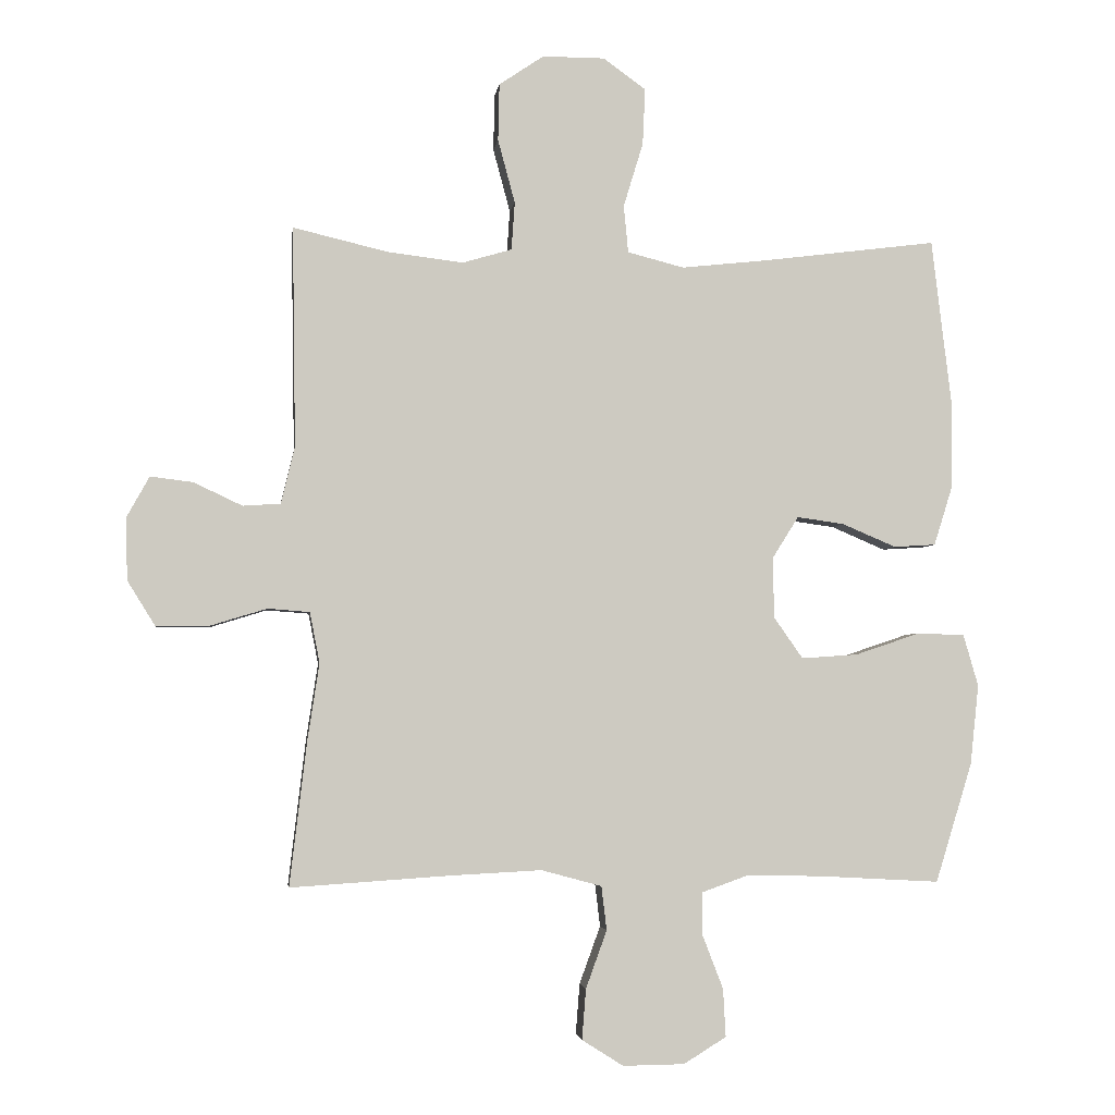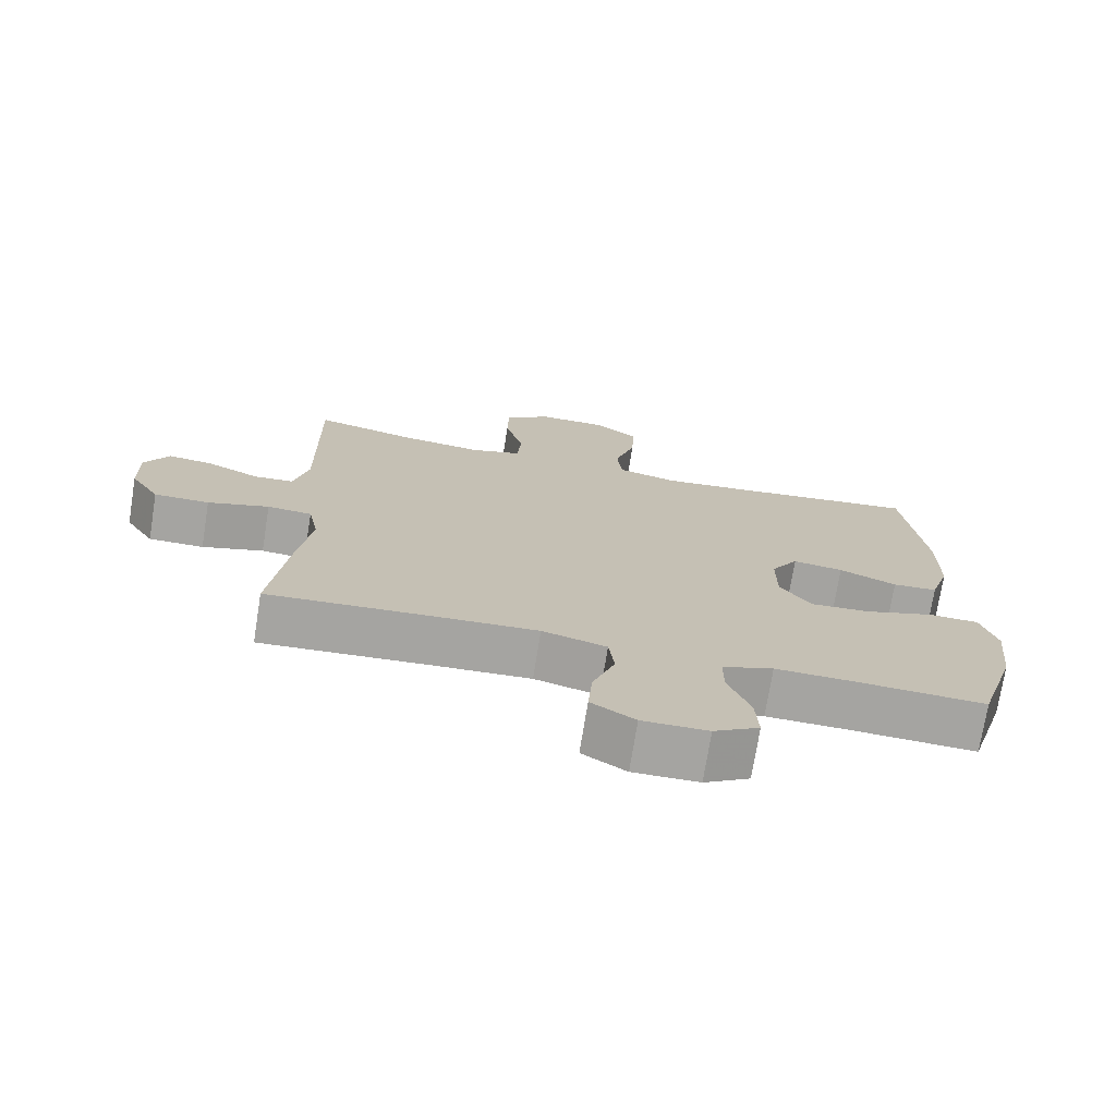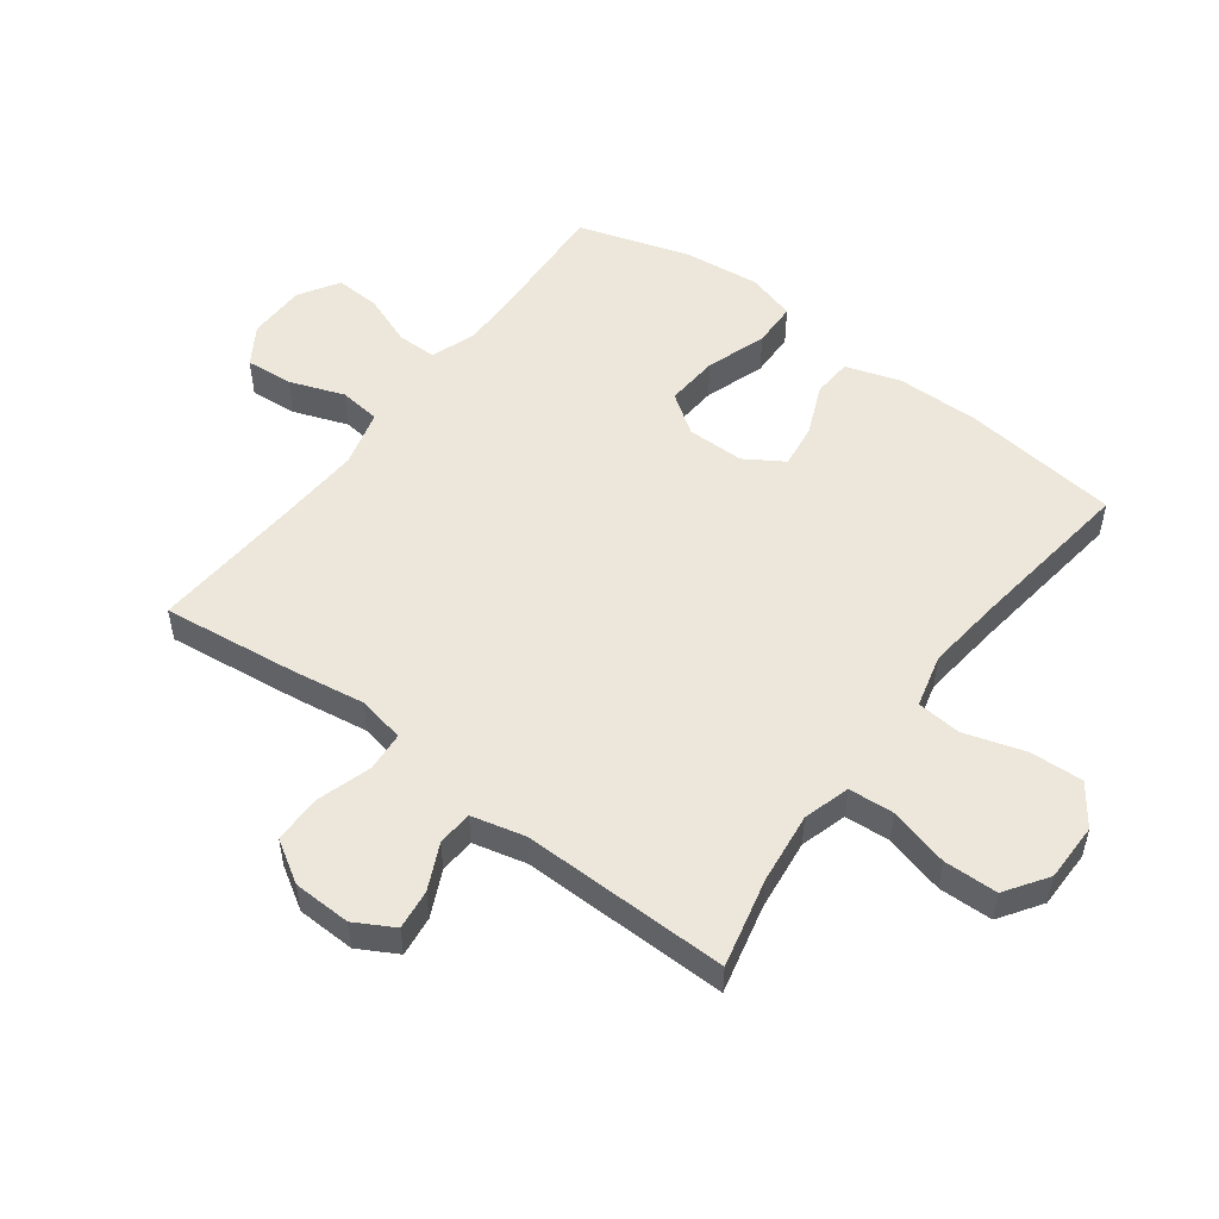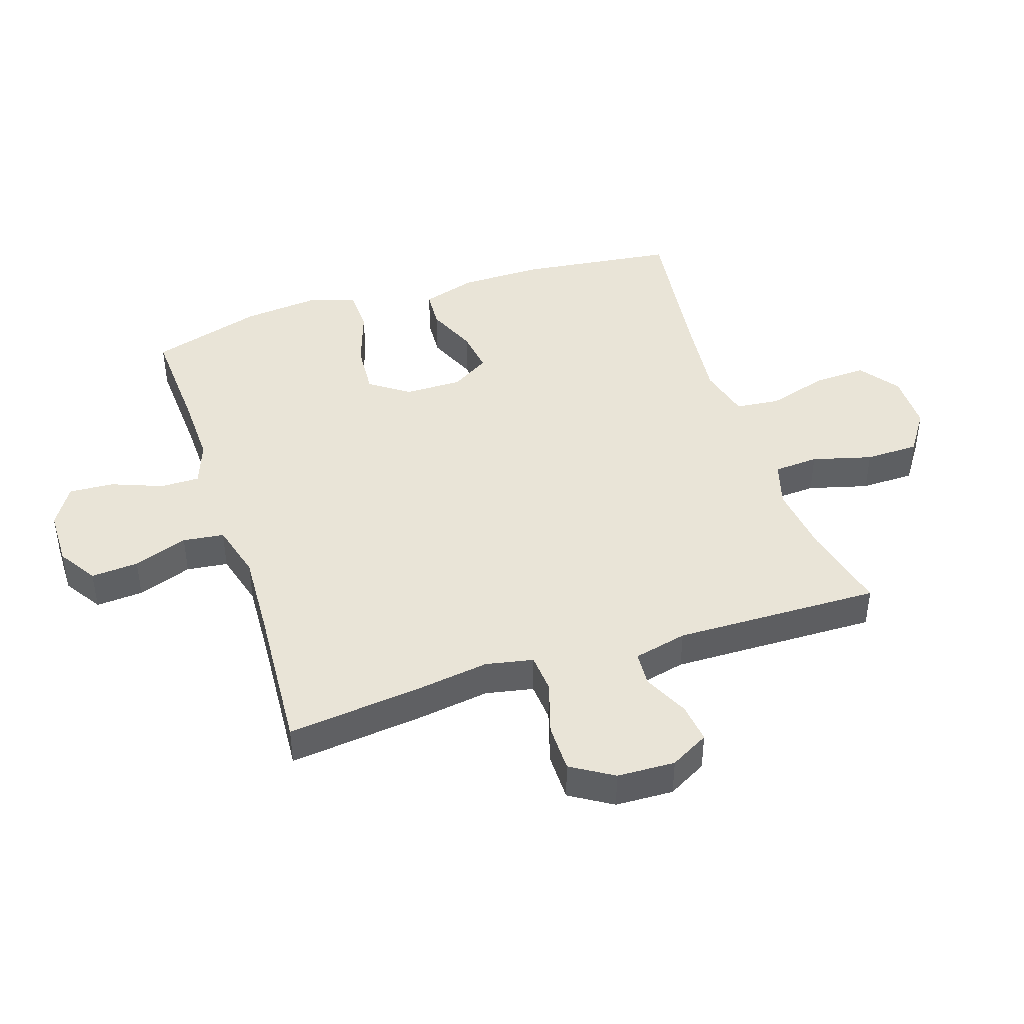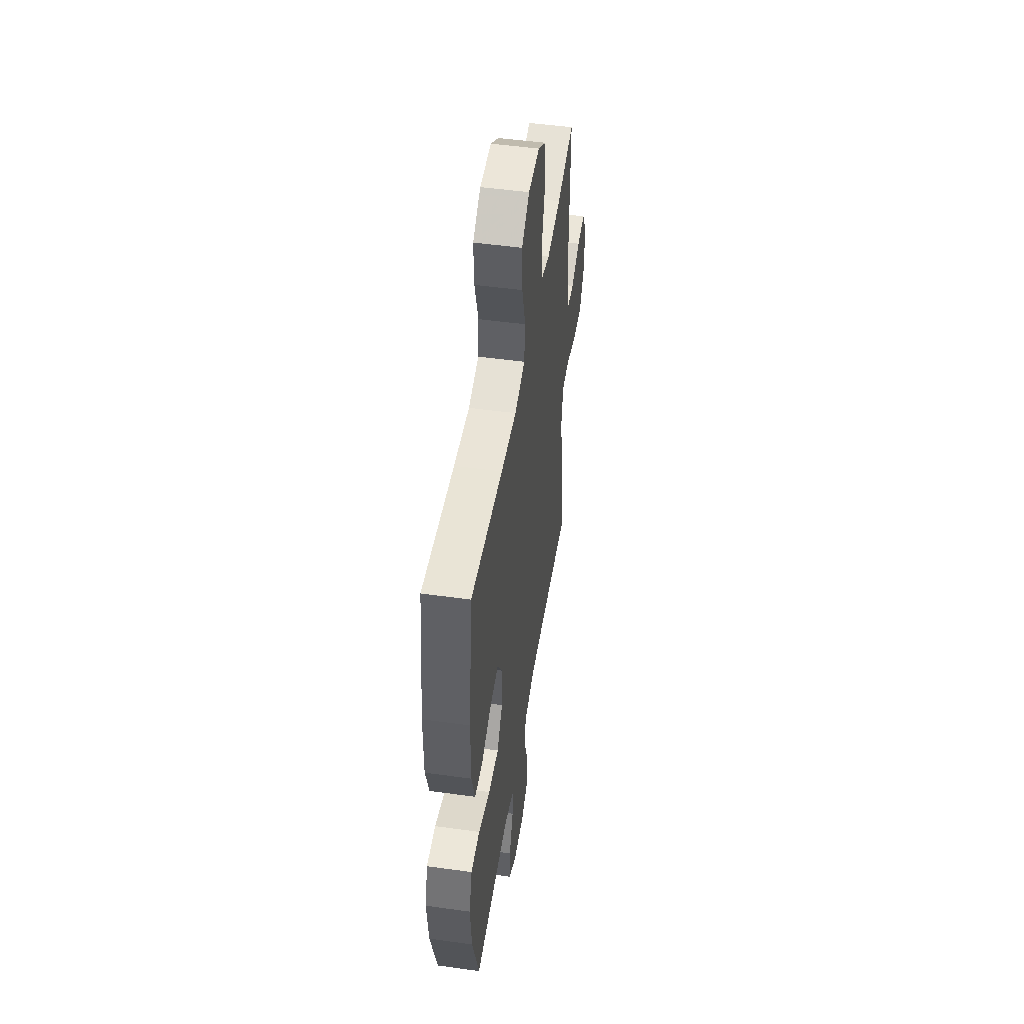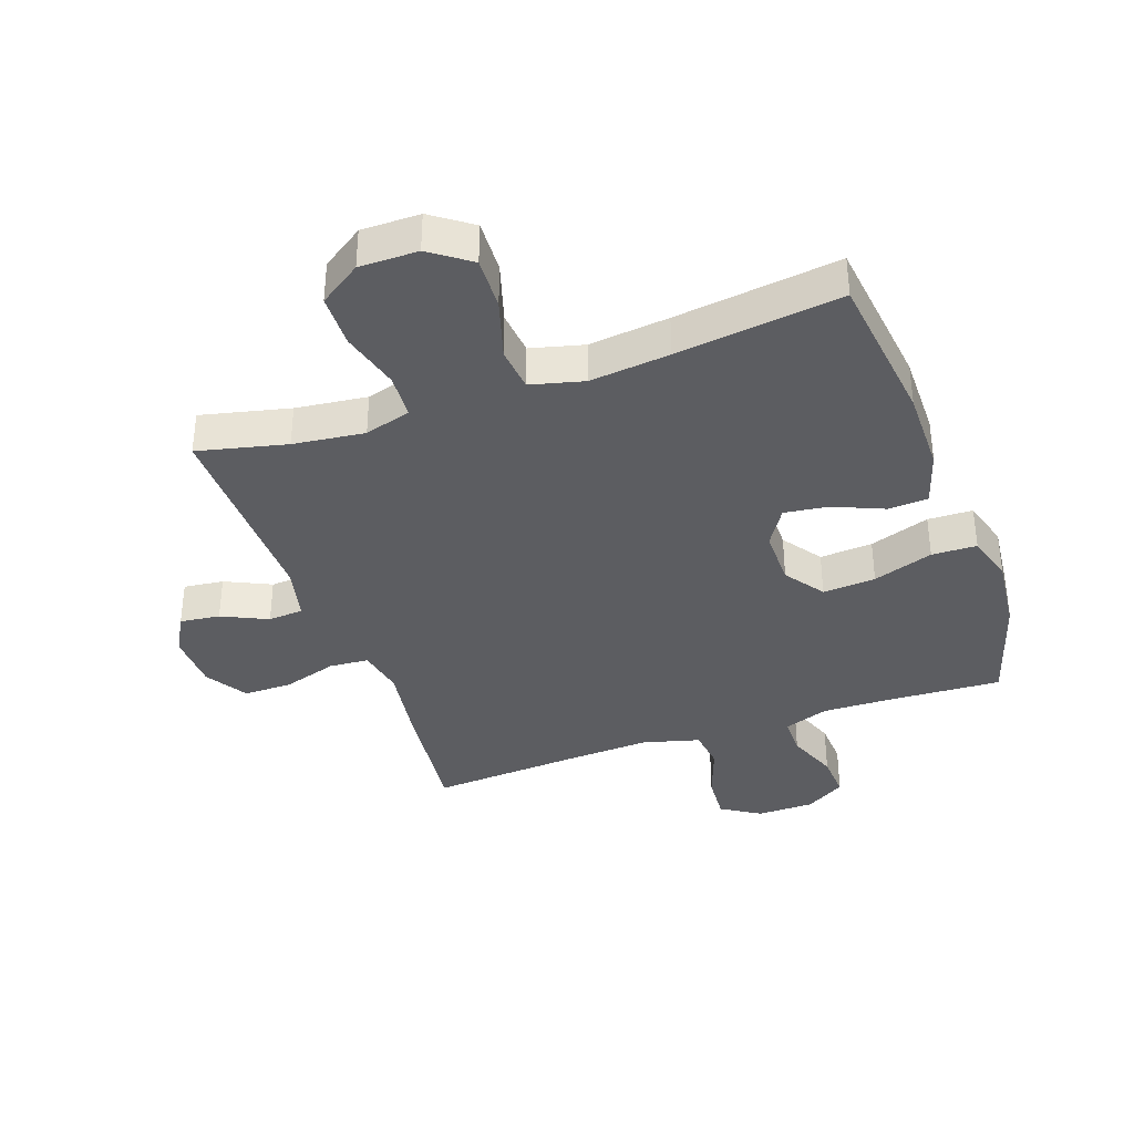
<metadata>
{"format":"obj","ext":"obj","renderer":"f3d","projection":"perspective","resolution":1024,"background":"white","views":[{"elev":-3.3,"azim":-7.4,"up":"+Z"},{"elev":-73.4,"azim":-9.1,"up":"+Z"},{"elev":52.2,"azim":-53.2,"up":"+Y"},{"elev":43.0,"azim":-108.0,"up":"+Y"},{"elev":49.2,"azim":98.8,"up":"+Z"},{"elev":-36.9,"azim":19.6,"up":"+Y"}]}
</metadata>
<code>
v -0.5 0.07 -0.5
v -0.474 0.07 -0.281
v -0.456 0.07 -0.163
v -0.471 0.07 -0.086
v -0.535 0.07 -0.081
v -0.623 0.07 -0.108
v -0.702 0.07 -0.108
v -0.744 0.07 -0.04
v -0.747 0.07 0.054
v -0.712 0.07 0.117
v -0.647 0.07 0.109
v -0.573 0.07 0.074
v -0.516 0.07 0.078
v -0.495 0.07 0.165
v -0.5 0.07 0.5
v -0.356 0.07 0.466
v -0.24 0.07 0.452
v -0.165 0.07 0.474
v -0.16 0.07 0.547
v -0.186 0.07 0.644
v -0.184 0.07 0.731
v -0.116 0.07 0.777
v -0.021 0.07 0.777
v 0.044 0.07 0.73
v 0.04 0.07 0.644
v 0.01 0.07 0.546
v 0.017 0.07 0.474
v 0.103 0.07 0.452
v 0.233 0.07 0.466
v 0.5 0.07 0.5
v 0.53 0.07 0.249
v 0.529 0.07 0.113
v 0.501 0.07 0.024
v 0.437 0.07 0.02
v 0.355 0.07 0.055
v 0.283 0.07 0.065
v 0.244 0.07 0.003
v 0.244 0.07 -0.09
v 0.289 0.07 -0.154
v 0.375 0.07 -0.148
v 0.473 0.07 -0.115
v 0.546 0.07 -0.117
v 0.569 0.07 -0.196
v 0.556 0.07 -0.318
v 0.5 0.07 -0.5
v 0.318 0.07 -0.49
v 0.203 0.07 -0.487
v 0.13 0.07 -0.513
v 0.13 0.07 -0.577
v 0.162 0.07 -0.66
v 0.166 0.07 -0.733
v 0.101 0.07 -0.773
v 0.007 0.07 -0.774
v -0.056 0.07 -0.734
v -0.05 0.07 -0.657
v -0.018 0.07 -0.569
v -0.026 0.07 -0.502
v -0.118 0.07 -0.477
v -0.257 0.07 -0.484
v -0.5 0 -0.5
v -0.474 0 -0.281
v -0.456 0 -0.163
v -0.471 0 -0.086
v -0.535 0 -0.081
v -0.623 0 -0.108
v -0.702 0 -0.108
v -0.744 0 -0.04
v -0.747 0 0.054
v -0.712 0 0.117
v -0.647 0 0.109
v -0.573 0 0.074
v -0.516 0 0.078
v -0.495 0 0.165
v -0.5 0 0.5
v -0.356 0 0.466
v -0.24 0 0.452
v -0.165 0 0.474
v -0.16 0 0.547
v -0.186 0 0.644
v -0.184 0 0.731
v -0.116 0 0.777
v -0.021 0 0.777
v 0.044 0 0.73
v 0.04 0 0.644
v 0.01 0 0.546
v 0.017 0 0.474
v 0.103 0 0.452
v 0.233 0 0.466
v 0.5 0 0.5
v 0.53 0 0.249
v 0.529 0 0.113
v 0.501 0 0.024
v 0.437 0 0.02
v 0.355 0 0.055
v 0.283 0 0.065
v 0.244 0 0.003
v 0.244 0 -0.09
v 0.289 0 -0.154
v 0.375 0 -0.148
v 0.473 0 -0.115
v 0.546 0 -0.117
v 0.569 0 -0.196
v 0.556 0 -0.318
v 0.5 0 -0.5
v 0.318 0 -0.49
v 0.203 0 -0.487
v 0.13 0 -0.513
v 0.13 0 -0.577
v 0.162 0 -0.66
v 0.166 0 -0.733
v 0.101 0 -0.773
v 0.007 0 -0.774
v -0.056 0 -0.734
v -0.05 0 -0.657
v -0.018 0 -0.569
v -0.026 0 -0.502
v -0.118 0 -0.477
v -0.257 0 -0.484
f 54 55 56
f 53 54 56
f 52 53 56
f 51 52 56
f 50 51 56
f 49 50 56
f 48 49 56 57
f 47 48 57 58
f 44 45 46
f 43 44 46
f 42 43 46
f 41 42 46
f 40 41 46
f 46 47 58
f 40 46 58
f 39 40 58
f 33 34 35
f 32 33 35
f 31 32 35
f 30 31 35
f 29 30 35
f 28 29 35 36
f 27 28 36 37
f 24 25 26
f 23 24 26
f 22 23 26
f 21 22 26
f 20 21 26
f 19 20 26
f 18 19 26 27
f 27 37 38
f 18 27 38
f 17 18 38
f 14 15 16
f 39 58 59
f 38 39 59
f 17 38 59
f 16 17 59
f 14 16 59
f 13 14 59
f 10 11 12
f 9 10 12
f 8 9 12
f 7 8 12
f 6 7 12
f 5 6 12
f 1 2 3
f 59 1 3
f 4 5 12 13
f 4 13 59
f 3 4 59
f 115 114 113
f 115 113 112
f 115 112 111
f 115 111 110
f 115 110 109
f 115 109 108
f 116 115 108 107
f 117 116 107 106
f 105 104 103
f 105 103 102
f 105 102 101
f 105 101 100
f 105 100 99
f 117 106 105
f 117 105 99
f 117 99 98
f 94 93 92
f 94 92 91
f 94 91 90
f 94 90 89
f 94 89 88
f 95 94 88 87
f 96 95 87 86
f 85 84 83
f 85 83 82
f 85 82 81
f 85 81 80
f 85 80 79
f 85 79 78
f 86 85 78 77
f 97 96 86
f 97 86 77
f 97 77 76
f 75 74 73
f 118 117 98
f 118 98 97
f 118 97 76
f 118 76 75
f 118 75 73
f 118 73 72
f 71 70 69
f 71 69 68
f 71 68 67
f 71 67 66
f 71 66 65
f 71 65 64
f 62 61 60
f 62 60 118
f 72 71 64 63
f 118 72 63
f 118 63 62
f 1 60 61 2
f 2 61 62 3
f 3 62 63 4
f 4 63 64 5
f 5 64 65 6
f 6 65 66 7
f 7 66 67 8
f 8 67 68 9
f 9 68 69 10
f 10 69 70 11
f 11 70 71 12
f 12 71 72 13
f 13 72 73 14
f 14 73 74 15
f 15 74 75 16
f 16 75 76 17
f 17 76 77 18
f 18 77 78 19
f 19 78 79 20
f 20 79 80 21
f 21 80 81 22
f 22 81 82 23
f 23 82 83 24
f 24 83 84 25
f 25 84 85 26
f 26 85 86 27
f 27 86 87 28
f 28 87 88 29
f 29 88 89 30
f 30 89 90 31
f 31 90 91 32
f 32 91 92 33
f 33 92 93 34
f 34 93 94 35
f 35 94 95 36
f 36 95 96 37
f 37 96 97 38
f 38 97 98 39
f 39 98 99 40
f 40 99 100 41
f 41 100 101 42
f 42 101 102 43
f 43 102 103 44
f 44 103 104 45
f 45 104 105 46
f 46 105 106 47
f 47 106 107 48
f 48 107 108 49
f 49 108 109 50
f 50 109 110 51
f 51 110 111 52
f 52 111 112 53
f 53 112 113 54
f 54 113 114 55
f 55 114 115 56
f 56 115 116 57
f 57 116 117 58
f 58 117 118 59
f 59 118 60 1

</code>
